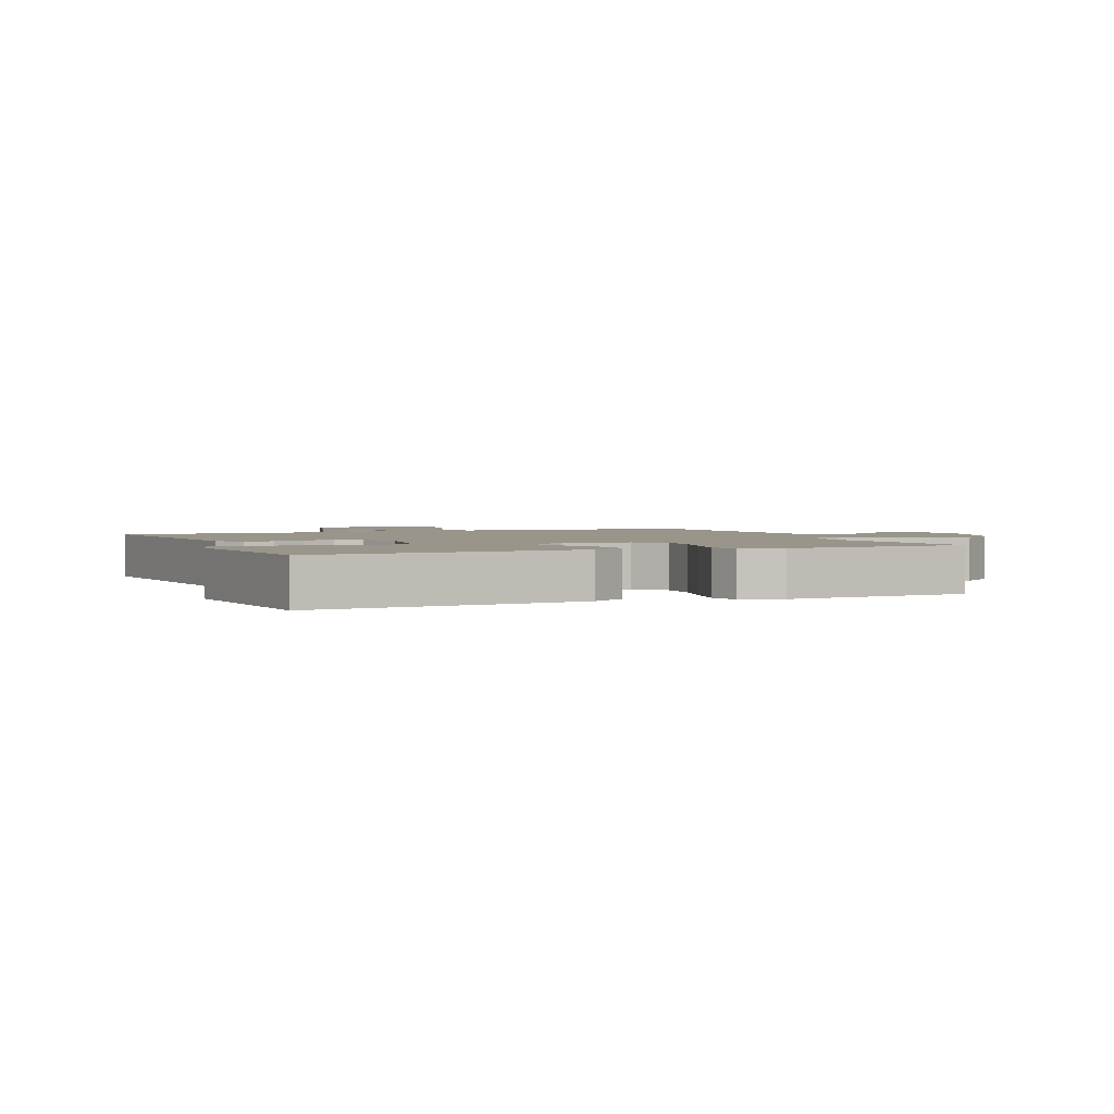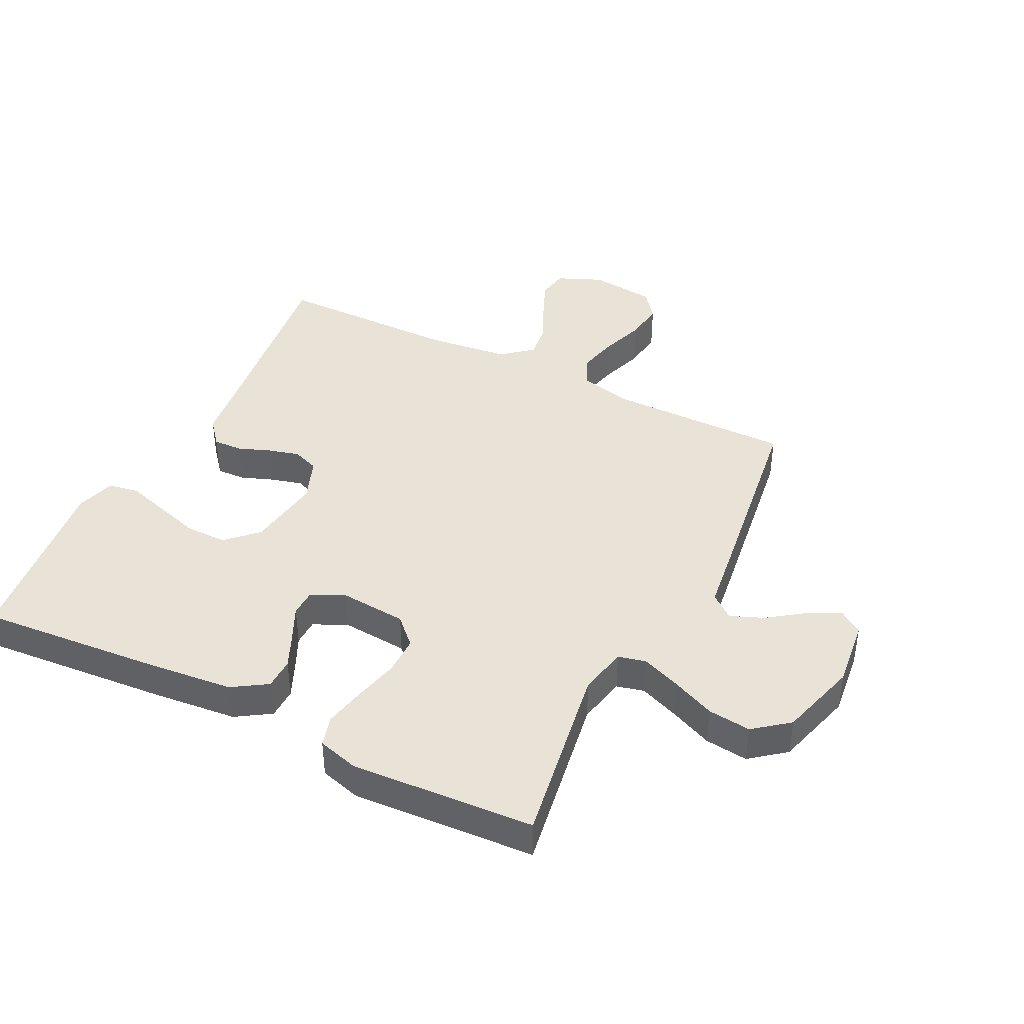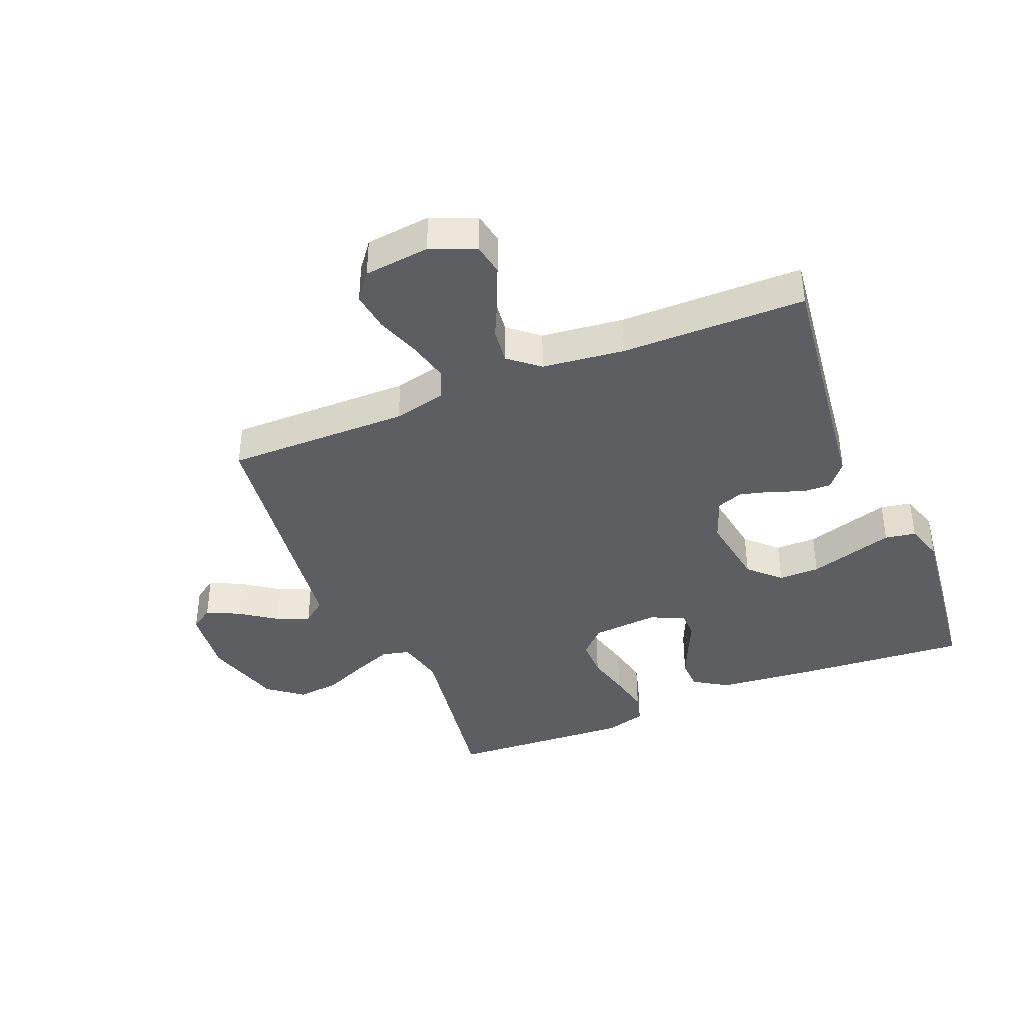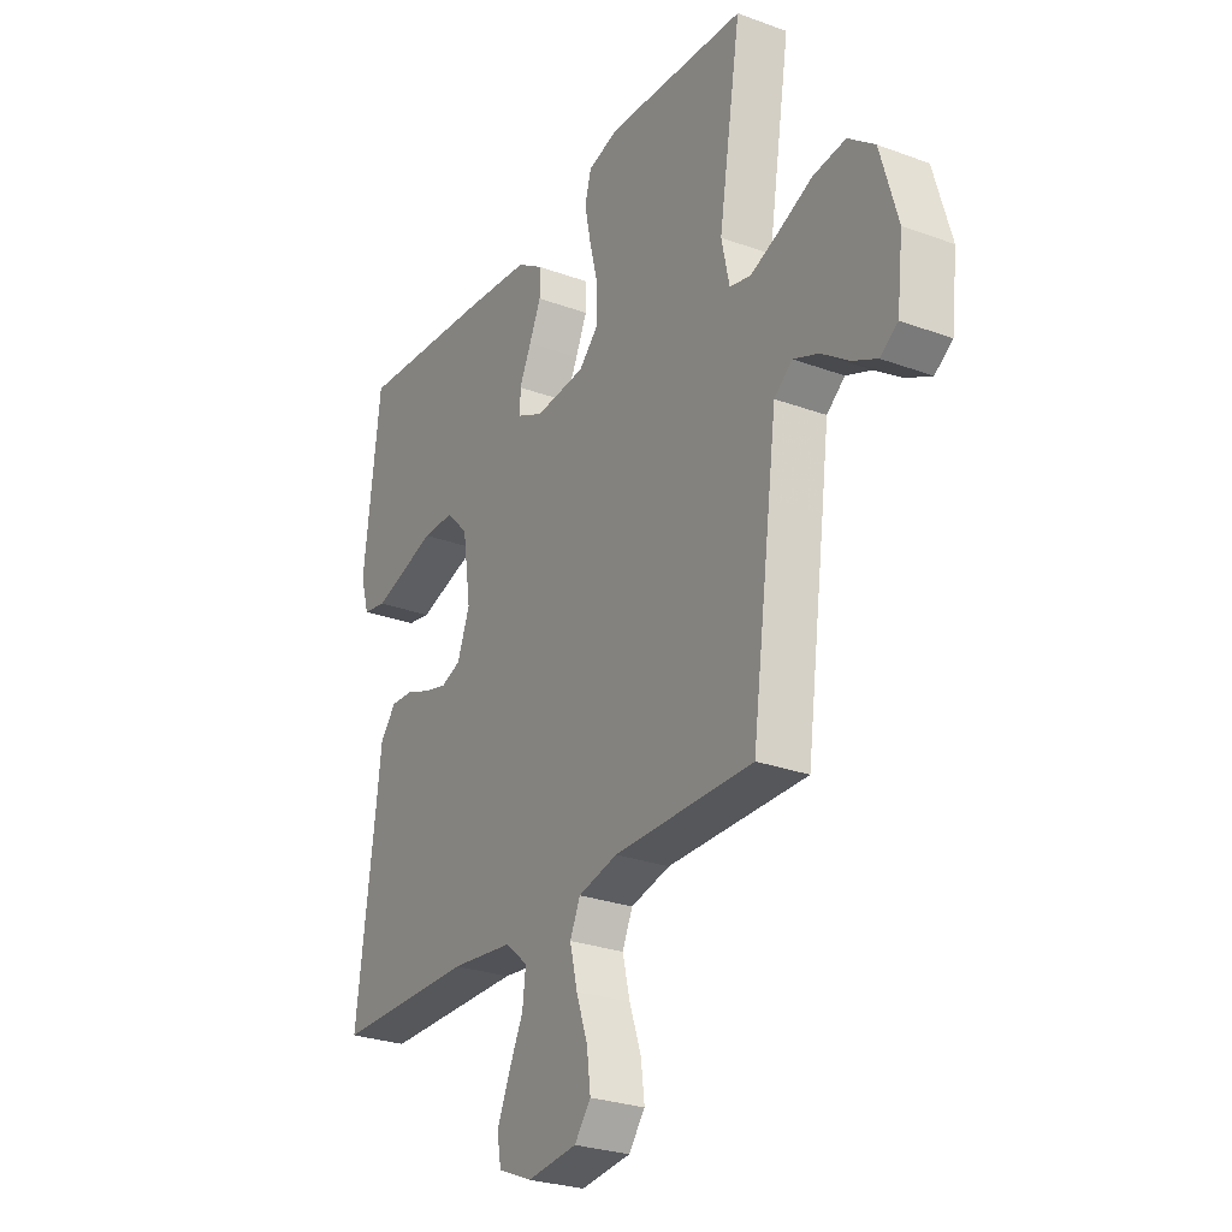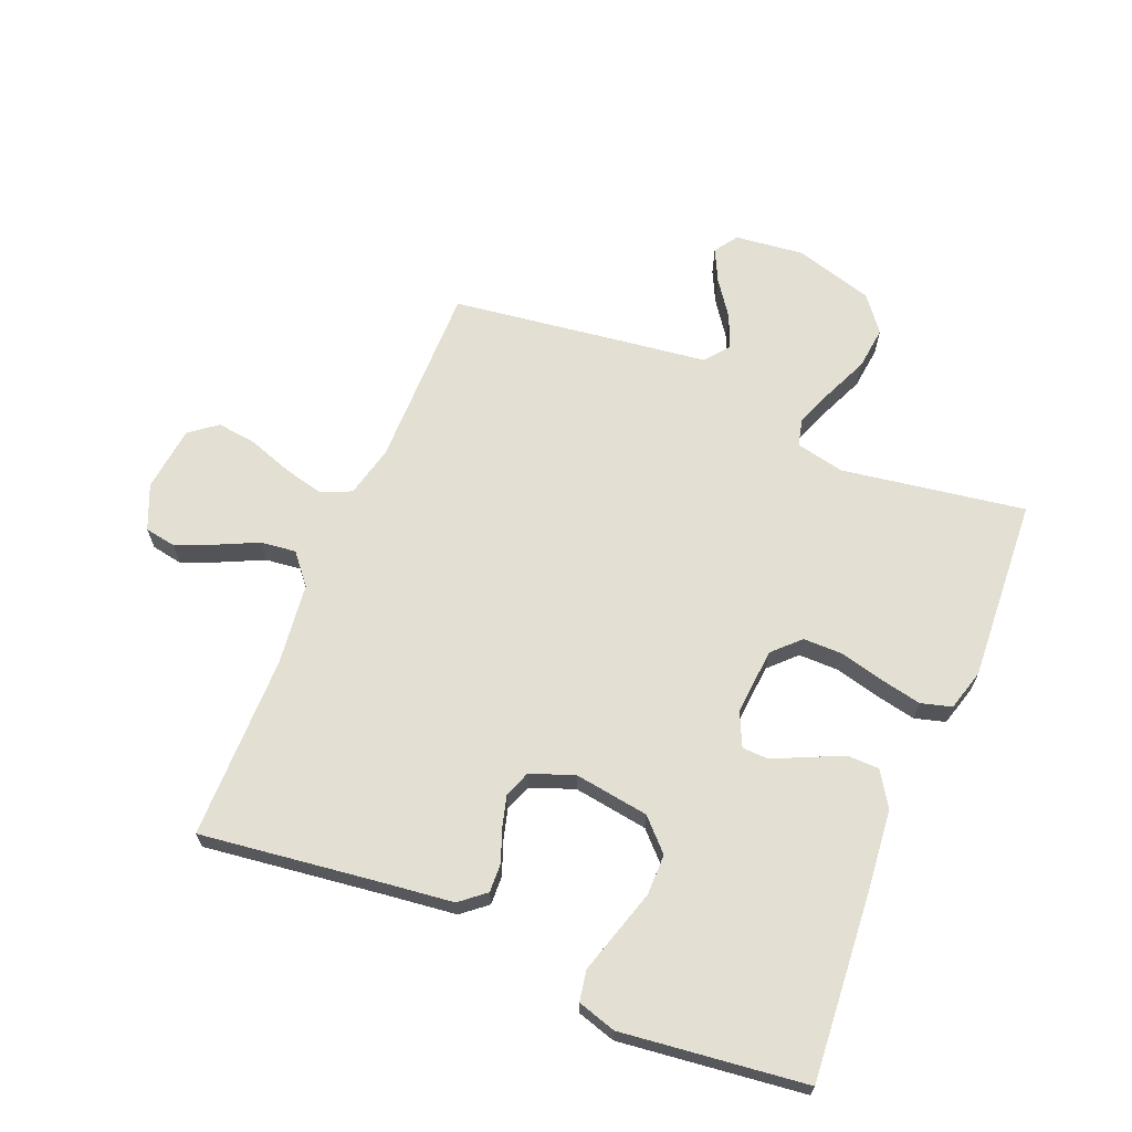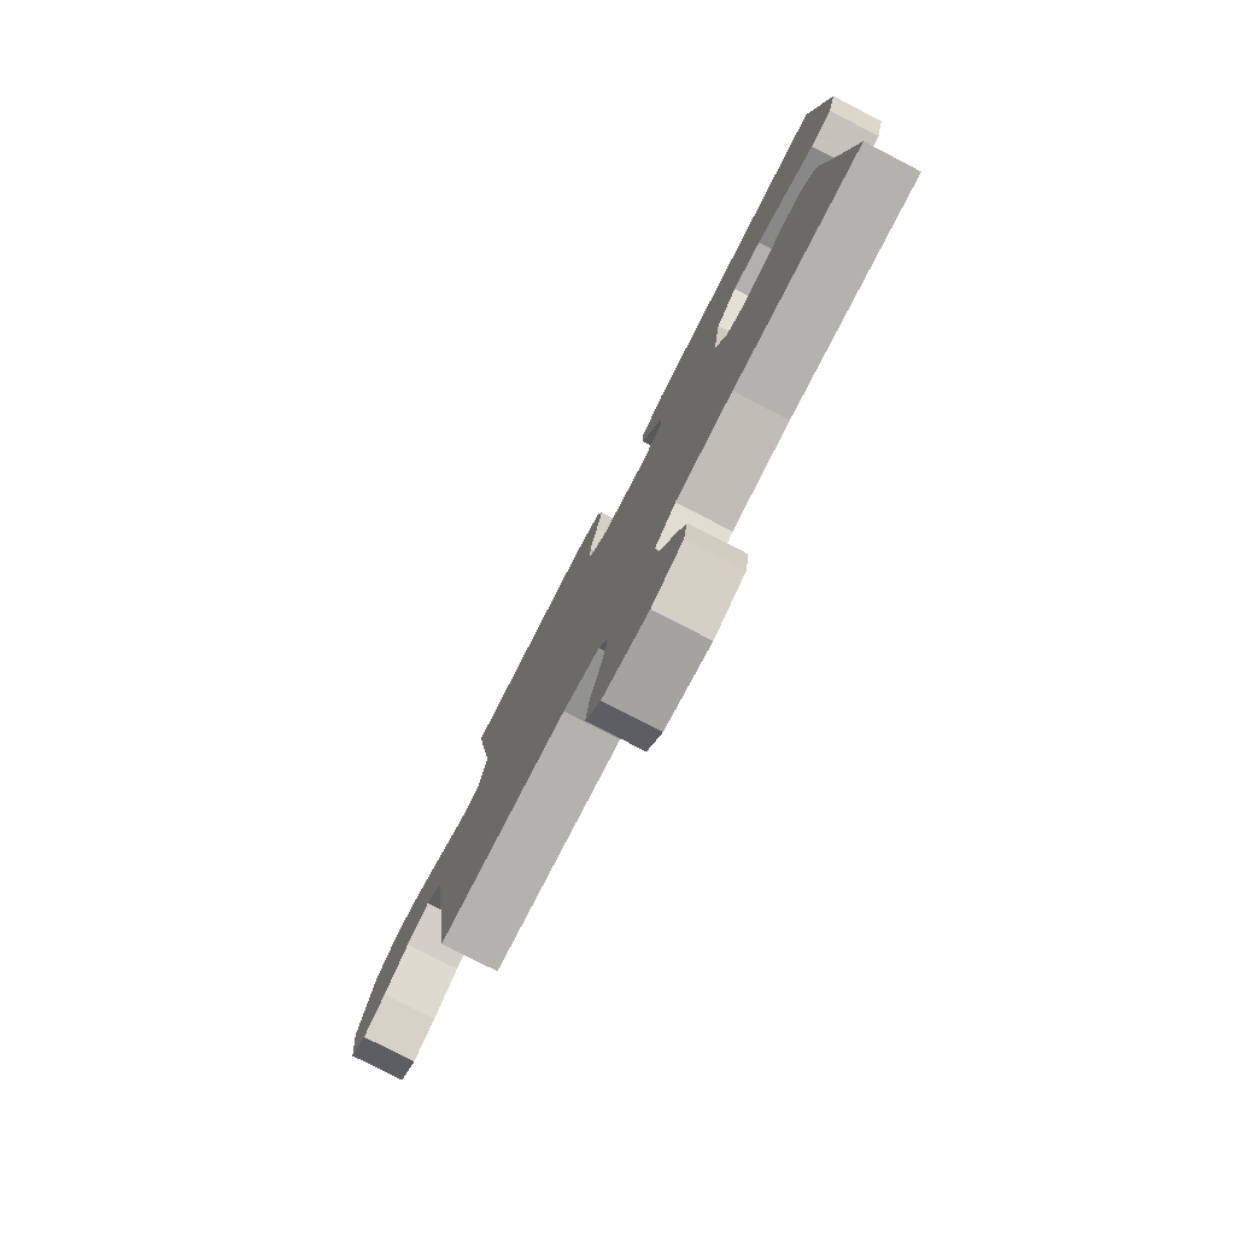
<metadata>
{"format":"obj","ext":"obj","renderer":"f3d","projection":"perspective","resolution":1024,"background":"white","views":[{"elev":2.2,"azim":-22.6,"up":"+Y"},{"elev":41.7,"azim":26.5,"up":"+Y"},{"elev":-39.3,"azim":-157.5,"up":"+Y"},{"elev":-27.3,"azim":60.4,"up":"+Z"},{"elev":66.5,"azim":-67.6,"up":"+Y"},{"elev":-79.0,"azim":-117.3,"up":"+Z"}]}
</metadata>
<code>
v 0.5 0.07 -0.5
v 0.2 0.07 -0.498
v 0.115 0.07 -0.518
v 0.093 0.07 -0.567
v 0.109 0.07 -0.634
v 0.134 0.07 -0.706
v 0.142 0.07 -0.77
v 0.107 0.07 -0.815
v 0 0.07 -0.827
v -0.073 0.07 -0.796
v -0.082 0.07 -0.745
v -0.055 0.07 -0.682
v -0.024 0.07 -0.617
v -0.017 0.07 -0.559
v -0.066 0.07 -0.518
v -0.2 0.07 -0.502
v -0.5 0.07 -0.5
v -0.461 0.07 -0.2
v -0.448 0.07 -0.092
v -0.414 0.07 -0.051
v -0.367 0.07 -0.053
v -0.314 0.07 -0.073
v -0.263 0.07 -0.087
v -0.22 0.07 -0.071
v -0.193 0.07 0
v -0.211 0.07 0.122
v -0.26 0.07 0.17
v -0.327 0.07 0.17
v -0.4 0.07 0.148
v -0.467 0.07 0.128
v -0.517 0.07 0.137
v -0.536 0.07 0.2
v -0.5 0.07 0.5
v -0.2 0.07 0.476
v -0.062 0.07 0.462
v -0.006 0.07 0.426
v -0.005 0.07 0.375
v -0.03 0.07 0.319
v -0.056 0.07 0.264
v -0.055 0.07 0.22
v 0 0.07 0.194
v 0.109 0.07 0.203
v 0.151 0.07 0.245
v 0.151 0.07 0.309
v 0.133 0.07 0.381
v 0.119 0.07 0.449
v 0.133 0.07 0.499
v 0.2 0.07 0.518
v 0.5 0.07 0.5
v 0.452 0.07 0.2
v 0.469 0.07 0.121
v 0.514 0.07 0.11
v 0.578 0.07 0.135
v 0.649 0.07 0.166
v 0.719 0.07 0.174
v 0.776 0.07 0.129
v 0.813 0.07 0
v 0.8 0.07 -0.112
v 0.762 0.07 -0.138
v 0.709 0.07 -0.112
v 0.65 0.07 -0.07
v 0.596 0.07 -0.048
v 0.557 0.07 -0.079
v 0.541 0.07 -0.2
v 0.5 0 -0.5
v 0.2 0 -0.498
v 0.115 0 -0.518
v 0.093 0 -0.567
v 0.109 0 -0.634
v 0.134 0 -0.706
v 0.142 0 -0.77
v 0.107 0 -0.815
v 0 0 -0.827
v -0.073 0 -0.796
v -0.082 0 -0.745
v -0.055 0 -0.682
v -0.024 0 -0.617
v -0.017 0 -0.559
v -0.066 0 -0.518
v -0.2 0 -0.502
v -0.5 0 -0.5
v -0.461 0 -0.2
v -0.448 0 -0.092
v -0.414 0 -0.051
v -0.367 0 -0.053
v -0.314 0 -0.073
v -0.263 0 -0.087
v -0.22 0 -0.071
v -0.193 0 0
v -0.211 0 0.122
v -0.26 0 0.17
v -0.327 0 0.17
v -0.4 0 0.148
v -0.467 0 0.128
v -0.517 0 0.137
v -0.536 0 0.2
v -0.5 0 0.5
v -0.2 0 0.476
v -0.062 0 0.462
v -0.006 0 0.426
v -0.005 0 0.375
v -0.03 0 0.319
v -0.056 0 0.264
v -0.055 0 0.22
v 0 0 0.194
v 0.109 0 0.203
v 0.151 0 0.245
v 0.151 0 0.309
v 0.133 0 0.381
v 0.119 0 0.449
v 0.133 0 0.499
v 0.2 0 0.518
v 0.5 0 0.5
v 0.452 0 0.2
v 0.469 0 0.121
v 0.514 0 0.11
v 0.578 0 0.135
v 0.649 0 0.166
v 0.719 0 0.174
v 0.776 0 0.129
v 0.813 0 0
v 0.8 0 -0.112
v 0.762 0 -0.138
v 0.709 0 -0.112
v 0.65 0 -0.07
v 0.596 0 -0.048
v 0.557 0 -0.079
v 0.541 0 -0.2
f 63 64 1 2
f 58 59 60 61
f 58 61 62
f 57 58 62
f 56 57 62
f 53 54 55 56
f 52 53 56 62
f 51 52 62 63
f 47 48 49 50
f 47 50 51
f 44 45 46 47
f 44 47 51 63
f 36 37 38 39
f 34 35 36 39
f 34 39 40
f 33 34 40
f 32 33 40
f 28 29 30 31
f 28 31 32 40
f 19 20 21 22
f 18 19 22 23
f 16 17 18 23
f 15 16 23 24
f 10 11 12 13
f 8 9 10 13
f 8 13 14
f 5 6 7 8
f 4 5 8 14
f 3 4 14 15
f 43 44 63 2
f 27 28 40 41
f 26 27 41 42
f 25 26 42
f 24 25 42
f 15 24 42
f 15 42 43
f 2 3 15 43
f 66 65 128 127
f 125 124 123 122
f 126 125 122
f 126 122 121
f 126 121 120
f 120 119 118 117
f 126 120 117 116
f 127 126 116 115
f 114 113 112 111
f 115 114 111
f 111 110 109 108
f 127 115 111 108
f 103 102 101 100
f 103 100 99 98
f 104 103 98
f 104 98 97
f 104 97 96
f 95 94 93 92
f 104 96 95 92
f 86 85 84 83
f 87 86 83 82
f 87 82 81 80
f 88 87 80 79
f 77 76 75 74
f 77 74 73 72
f 78 77 72
f 72 71 70 69
f 78 72 69 68
f 79 78 68 67
f 66 127 108 107
f 105 104 92 91
f 106 105 91 90
f 106 90 89
f 106 89 88
f 106 88 79
f 107 106 79
f 107 79 67 66
f 1 65 66 2
f 2 66 67 3
f 3 67 68 4
f 4 68 69 5
f 5 69 70 6
f 6 70 71 7
f 7 71 72 8
f 8 72 73 9
f 9 73 74 10
f 10 74 75 11
f 11 75 76 12
f 12 76 77 13
f 13 77 78 14
f 14 78 79 15
f 15 79 80 16
f 16 80 81 17
f 17 81 82 18
f 18 82 83 19
f 19 83 84 20
f 20 84 85 21
f 21 85 86 22
f 22 86 87 23
f 23 87 88 24
f 24 88 89 25
f 25 89 90 26
f 26 90 91 27
f 27 91 92 28
f 28 92 93 29
f 29 93 94 30
f 30 94 95 31
f 31 95 96 32
f 32 96 97 33
f 33 97 98 34
f 34 98 99 35
f 35 99 100 36
f 36 100 101 37
f 37 101 102 38
f 38 102 103 39
f 39 103 104 40
f 40 104 105 41
f 41 105 106 42
f 42 106 107 43
f 43 107 108 44
f 44 108 109 45
f 45 109 110 46
f 46 110 111 47
f 47 111 112 48
f 48 112 113 49
f 49 113 114 50
f 50 114 115 51
f 51 115 116 52
f 52 116 117 53
f 53 117 118 54
f 54 118 119 55
f 55 119 120 56
f 56 120 121 57
f 57 121 122 58
f 58 122 123 59
f 59 123 124 60
f 60 124 125 61
f 61 125 126 62
f 62 126 127 63
f 63 127 128 64
f 64 128 65 1

</code>
